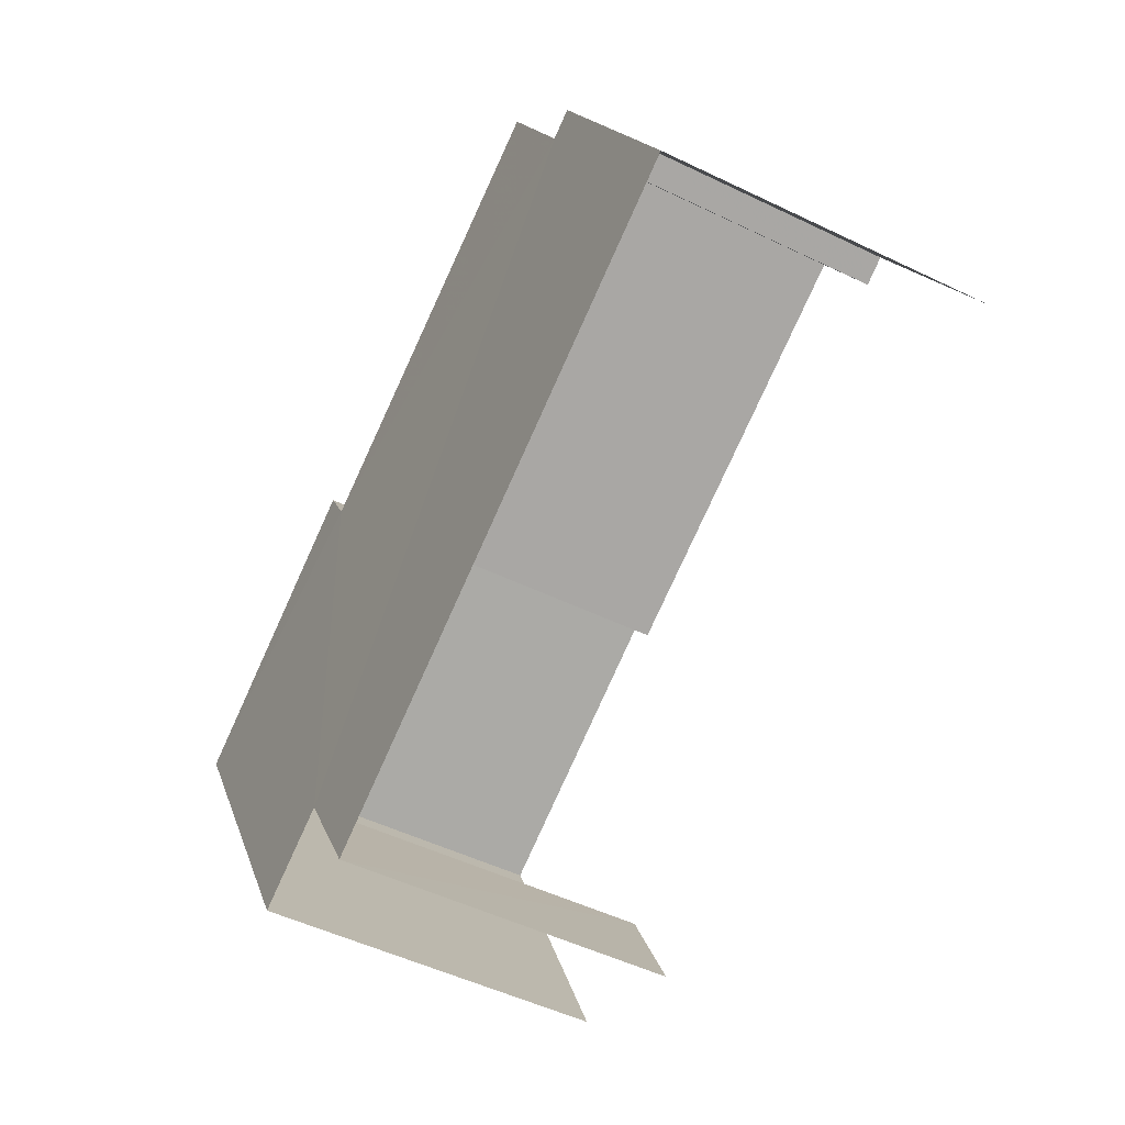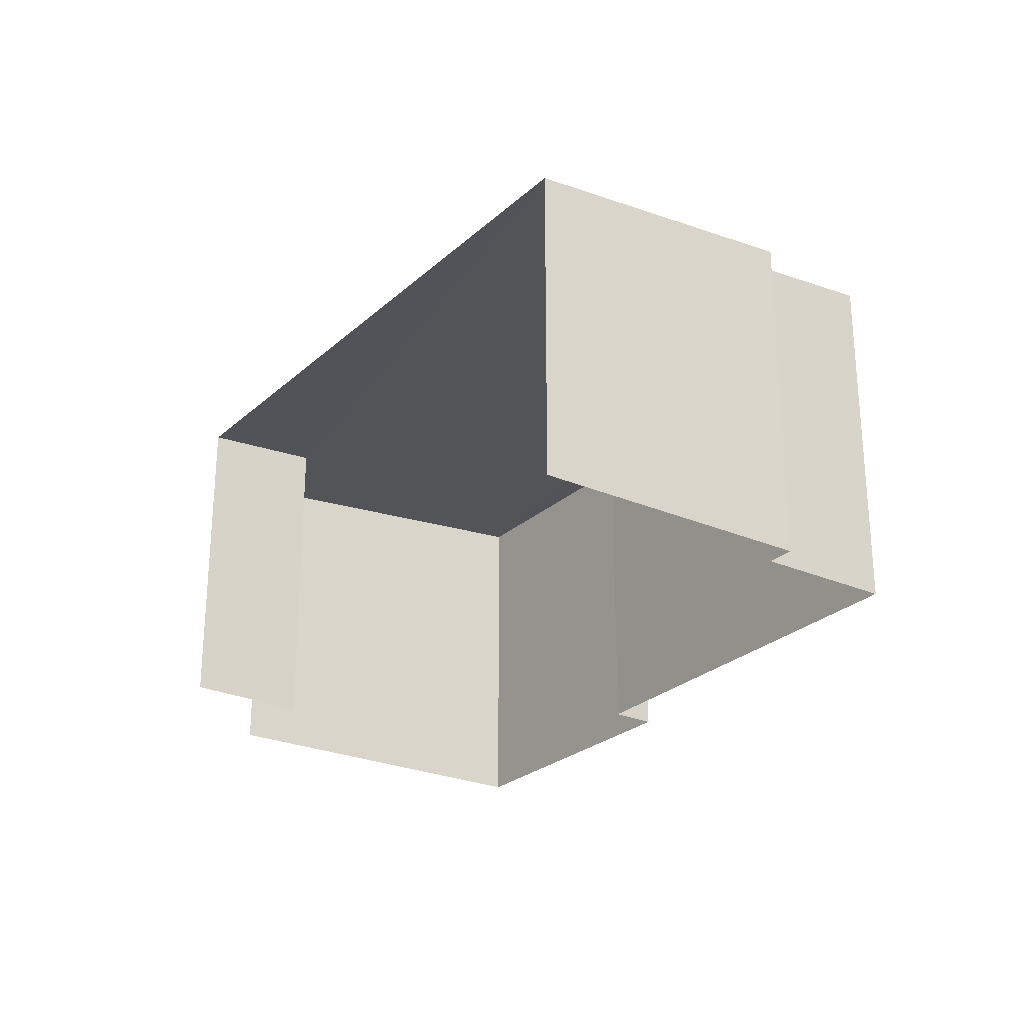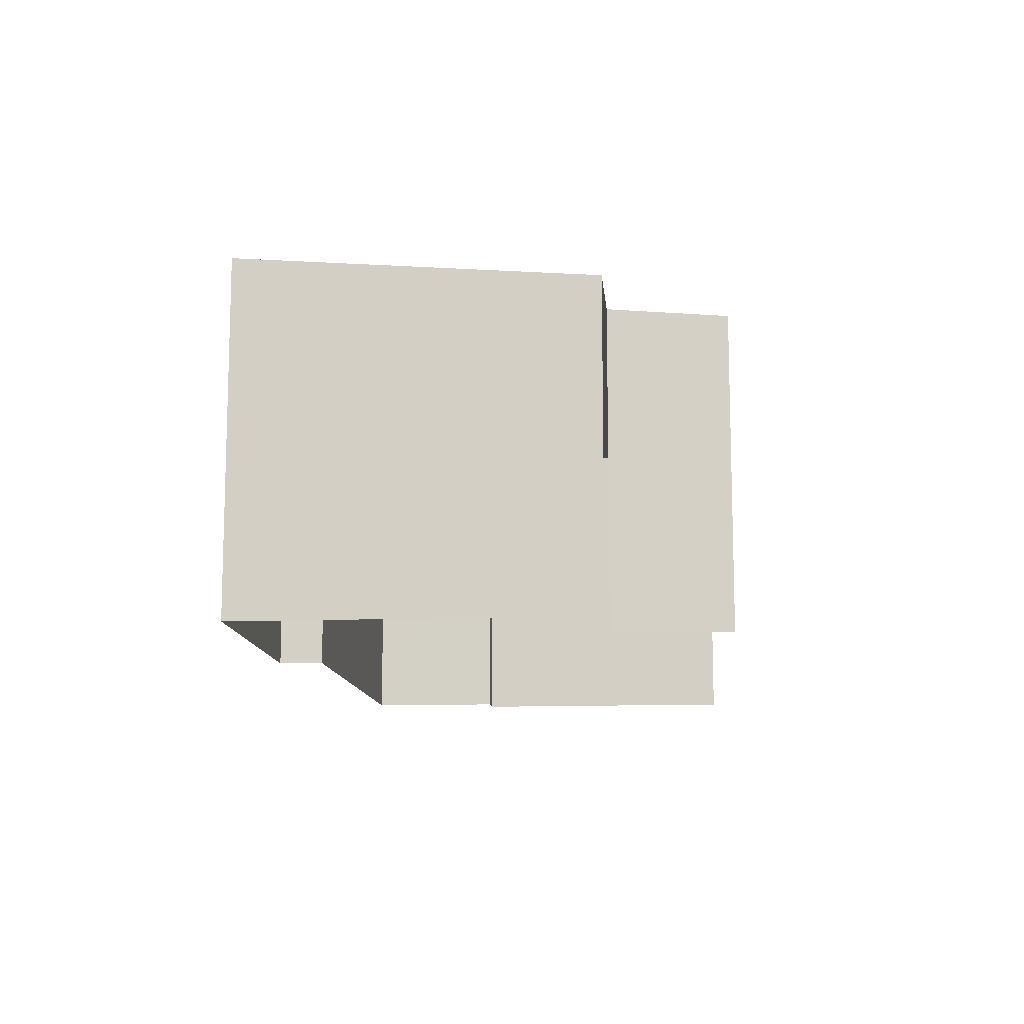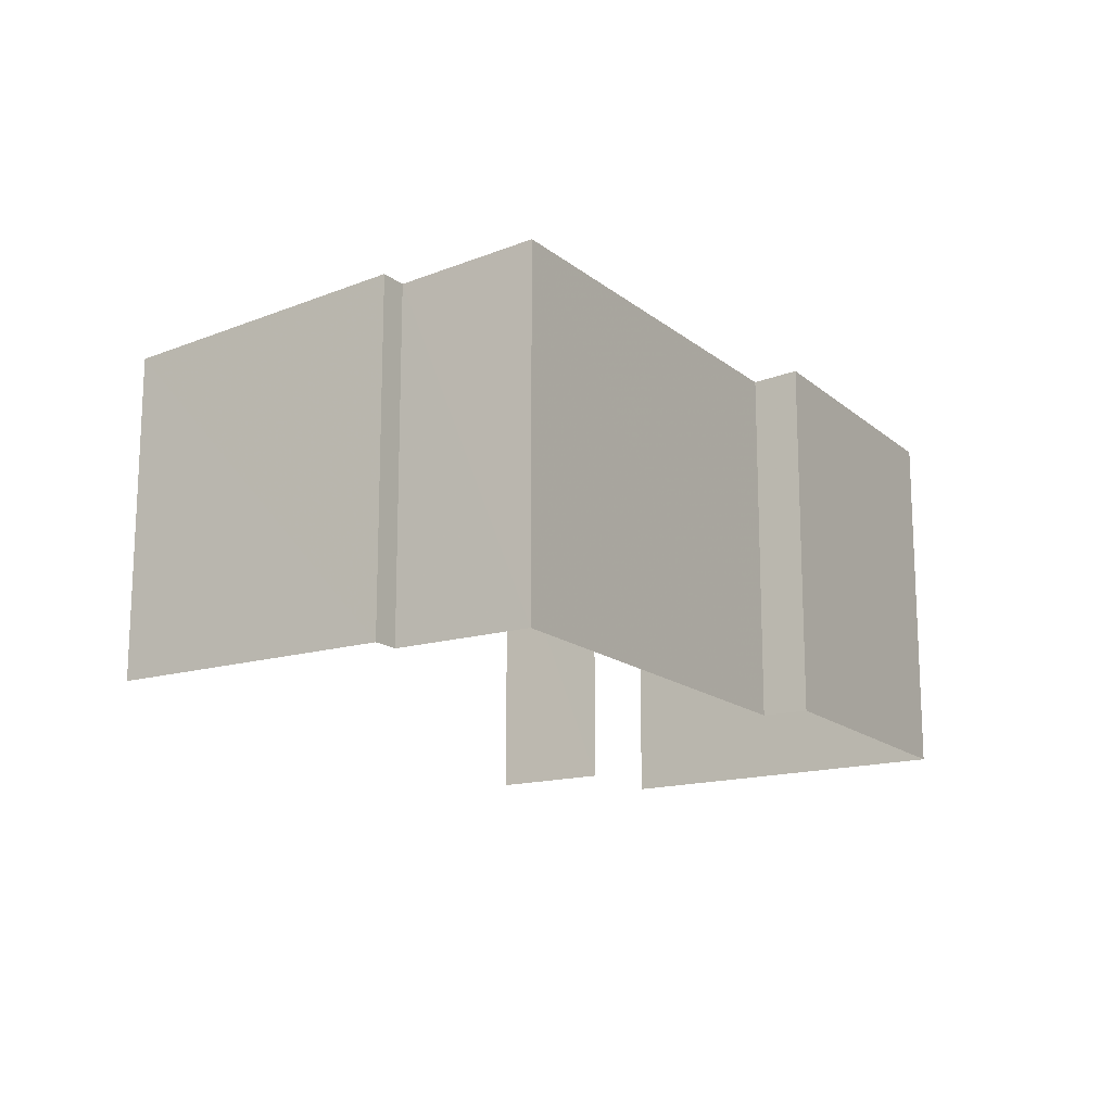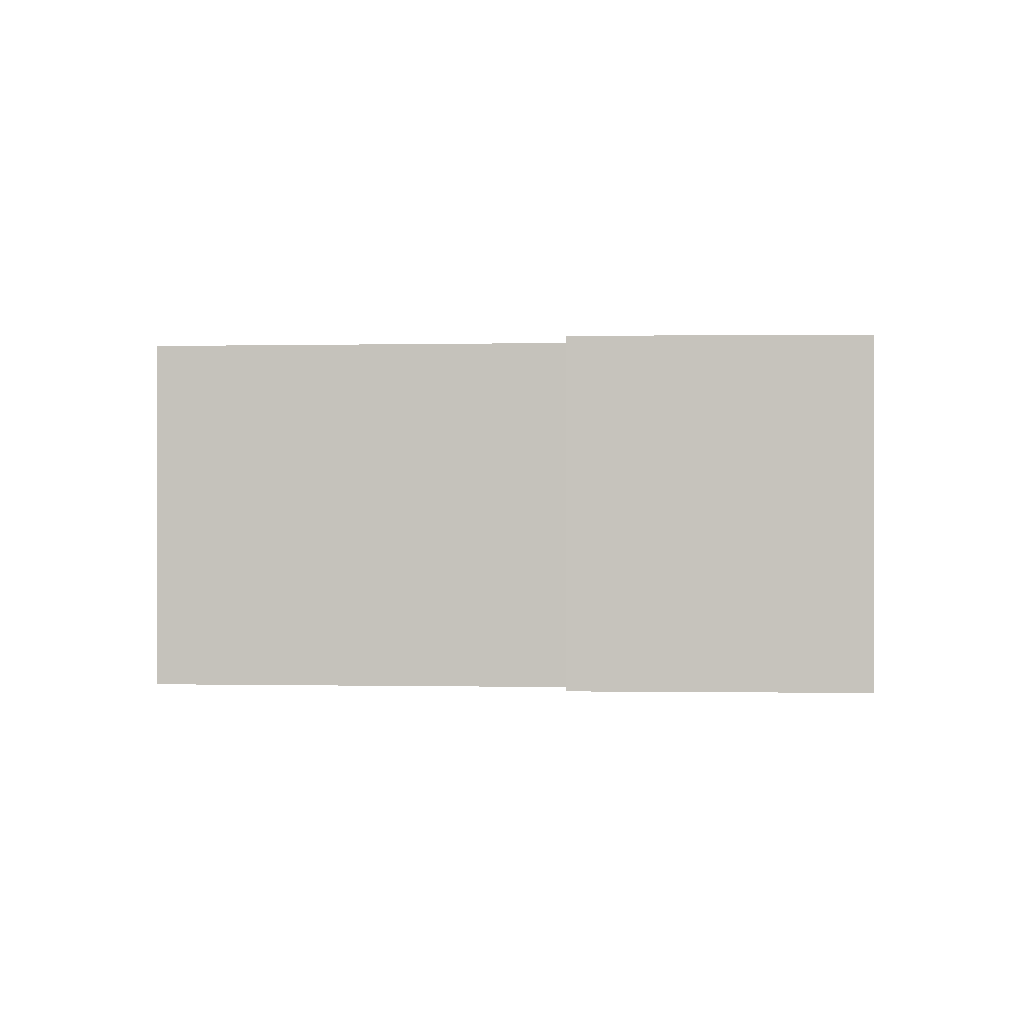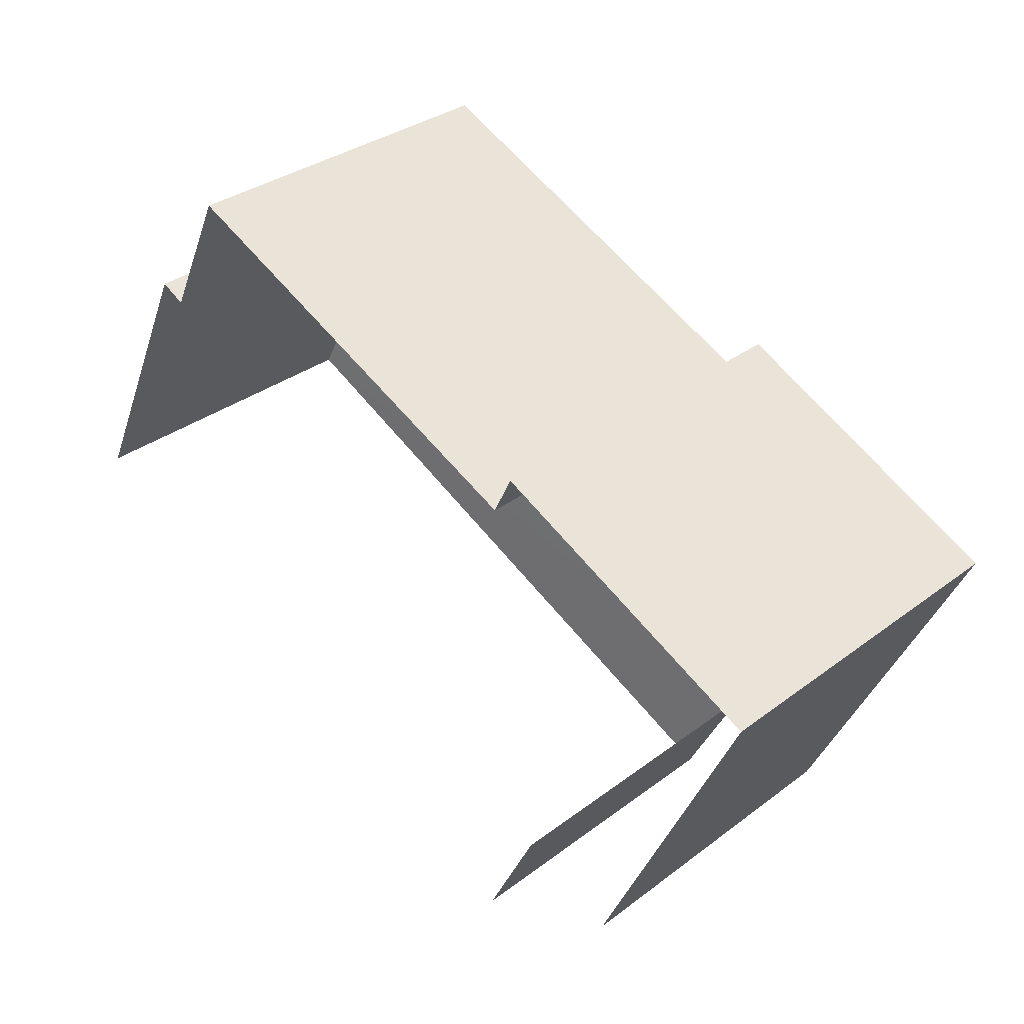
<metadata>
{"format":"obj","ext":"obj","renderer":"f3d","projection":"perspective","resolution":1024,"background":"white","views":[{"elev":-52.3,"azim":62.6,"up":"+Y"},{"elev":-25.8,"azim":80.2,"up":"+Z"},{"elev":-11.7,"azim":-60.1,"up":"+Z"},{"elev":-15.9,"azim":147.2,"up":"+Z"},{"elev":0.4,"azim":-150.9,"up":"+Z"},{"elev":32.9,"azim":-136.0,"up":"+Y"}]}
</metadata>
<code>
v -2.195e+05 -1.239e+05 17.56
v -2.195e+05 -1.239e+05 17.56
v -2.195e+05 -1.239e+05 17.56
v -2.195e+05 -1.239e+05 17.56
v -2.195e+05 -1.239e+05 17.56
v -2.195e+05 -1.239e+05 17.56
v -2.195e+05 -1.239e+05 17.56
v -2.195e+05 -1.239e+05 17.56
v -2.195e+05 -1.239e+05 17.56
v -2.195e+05 -1.239e+05 17.56
v -2.195e+05 -1.239e+05 23.77
v -2.195e+05 -1.239e+05 23.59
v -2.195e+05 -1.239e+05 23.59
v -2.195e+05 -1.239e+05 24.02
v -2.195e+05 -1.239e+05 24.02
v -2.195e+05 -1.239e+05 24.31
v -2.195e+05 -1.239e+05 23.77
v -2.195e+05 -1.239e+05 24.23
v -2.195e+05 -1.239e+05 24.24
v -2.195e+05 -1.239e+05 24.31
f 1 2 3
f 4 3 5
f 2 6 7
f 8 5 9
f 10 9 7
f 3 2 5
f 9 2 7
f 5 2 9
f 11 6 2
f 11 17 6
f 13 1 3
f 13 12 1
f 11 12 13
f 13 14 15
f 11 16 17
f 18 19 15
f 20 16 19
f 15 11 13
f 19 16 11
f 19 11 15
f 18 8 9
f 19 18 9
f 13 3 4
f 14 13 4
f 15 5 8
f 18 15 8
f 14 4 5
f 15 14 5
f 12 2 1
f 12 11 2
f 20 10 7
f 16 20 7
f 19 9 10
f 20 19 10
f 17 7 6
f 17 16 7

</code>
